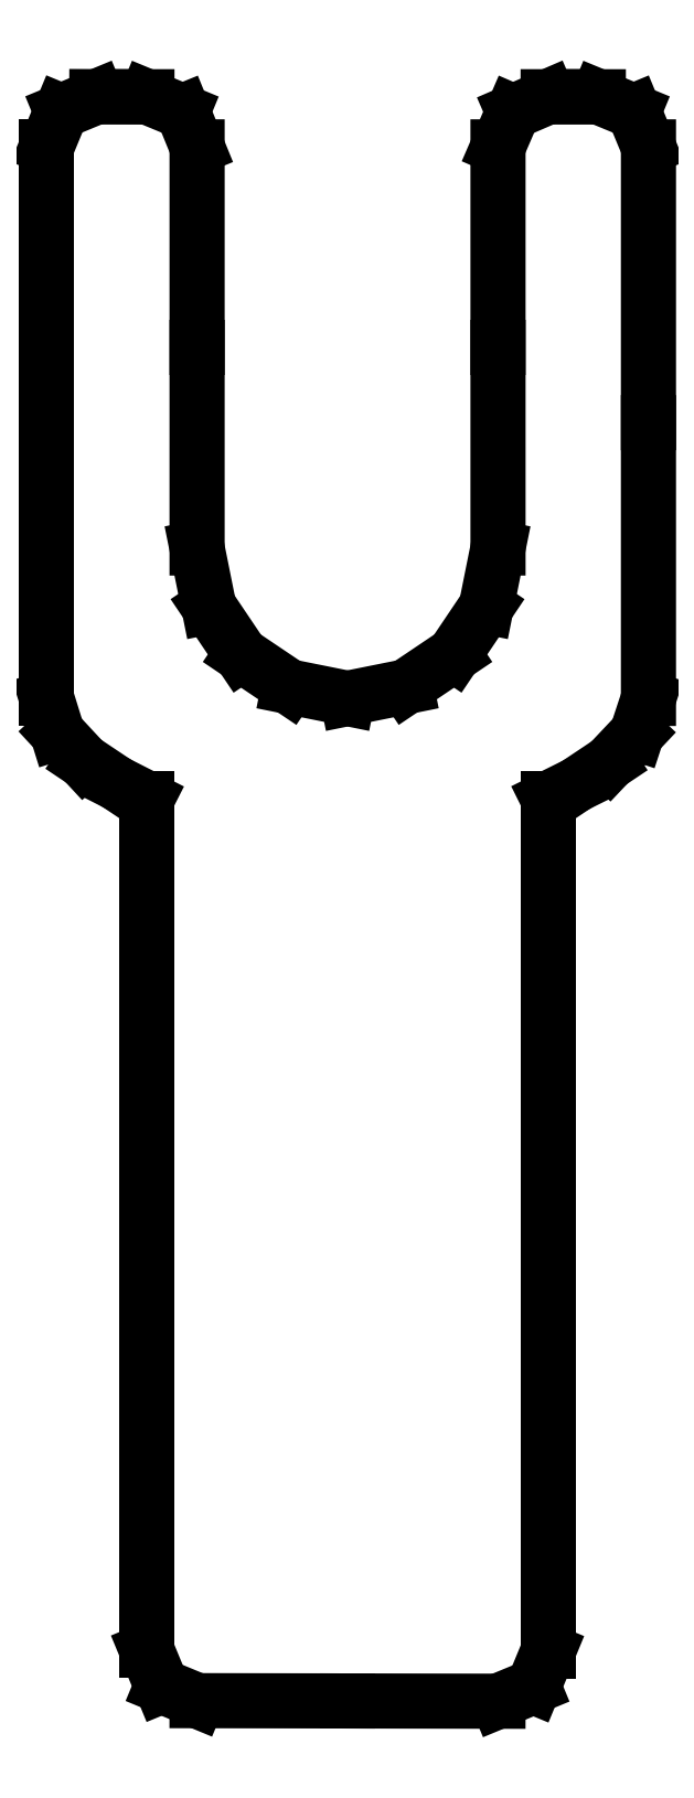
<metadata>
{"format":"dxf","ext":"dxf","renderer":"ezdxf+matplotlib","layout":"modelspace","background":"white","min_lineweight":24,"dpi":150}
</metadata>
<code>
0
SECTION
2
ENTITIES
0
LINE
8
Layer_1
10
0.5
20
16
30
0
11
0.1461
21
15.85
31
0
0
LINE
8
Layer_1
10
0.1461
20
15.85
30
0
11
0
21
15.5
31
0
0
LINE
8
Layer_1
10
0
20
15.5
30
0
11
0
21
12.75
31
0
0
LINE
8
Layer_1
10
0
20
12.75
30
0
11
0
21
10
31
0
0
LINE
8
Layer_1
10
0
20
10
30
0
11
0.1071
21
9.656
31
0
0
LINE
8
Layer_1
10
0.1071
20
9.656
30
0
11
0.3688
21
9.373
31
0
0
LINE
8
Layer_1
10
0.3688
20
9.373
30
0
11
0.6962
21
9.154
31
0
0
LINE
8
Layer_1
10
0.6962
20
9.154
30
0
11
1
21
9
31
0
0
LINE
8
Layer_1
10
1
20
9
30
0
11
1
21
0.5044
31
0
0
LINE
8
Layer_1
10
1
20
0.5044
30
0
11
1.146
21
0.1505
31
0
0
LINE
8
Layer_1
10
1.146
20
0.1505
30
0
11
1.5
21
0.004432
31
0
0
LINE
8
Layer_1
10
1.5
20
0.004432
30
0
11
3
21
0.00161
31
0
0
LINE
8
Layer_1
10
3
20
0.00161
30
0
11
4.5
21
-0.001212
31
0
0
LINE
8
Layer_1
10
4.5
20
-0.001212
30
0
11
4.854
21
0.1449
31
0
0
LINE
8
Layer_1
10
4.854
20
0.1449
30
0
11
5
21
0.4988
31
0
0
LINE
8
Layer_1
10
5
20
0.4988
30
0
11
5
21
8.999
31
0
0
LINE
8
Layer_1
10
5
20
8.999
30
0
11
5.281
21
9.138
31
0
0
LINE
8
Layer_1
10
5.281
20
9.138
30
0
11
5.611
21
9.359
31
0
0
LINE
8
Layer_1
10
5.611
20
9.359
30
0
11
5.885
21
9.649
31
0
0
LINE
8
Layer_1
10
5.885
20
9.649
30
0
11
6
21
9.999
31
0
0
LINE
8
Layer_1
10
6
20
9.999
30
0
11
6
21
12.75
31
0
0
LINE
8
Layer_1
10
6
20
12.75
30
0
11
6
21
15.5
31
0
0
LINE
8
Layer_1
10
6
20
15.5
30
0
11
5.854
21
15.85
31
0
0
LINE
8
Layer_1
10
5.854
20
15.85
30
0
11
5.5
21
16
31
0
0
LINE
8
Layer_1
10
5.5
20
16
30
0
11
5.25
21
16
31
0
0
LINE
8
Layer_1
10
5.25
20
16
30
0
11
5
21
16
31
0
0
LINE
8
Layer_1
10
5
20
16
30
0
11
4.651
21
15.85
31
0
0
LINE
8
Layer_1
10
4.651
20
15.85
30
0
11
4.5
21
15.5
31
0
0
LINE
8
Layer_1
10
4.5
20
15.5
30
0
11
4.5
21
13.5
31
0
0
LINE
8
Layer_1
10
4.5
20
13.5
30
0
11
4.5
21
11.5
31
0
0
LINE
8
Layer_1
10
4.5
20
11.5
30
0
11
4.383
21
10.91
31
0
0
LINE
8
Layer_1
10
4.383
20
10.91
30
0
11
4.062
21
10.44
31
0
0
LINE
8
Layer_1
10
4.062
20
10.44
30
0
11
3.585
21
10.12
31
0
0
LINE
8
Layer_1
10
3.585
20
10.12
30
0
11
3
21
9.999
31
0
0
LINE
8
Layer_1
10
3
20
9.999
30
0
11
2.415
21
10.12
31
0
0
LINE
8
Layer_1
10
2.415
20
10.12
30
0
11
1.938
21
10.44
31
0
0
LINE
8
Layer_1
10
1.938
20
10.44
30
0
11
1.617
21
10.91
31
0
0
LINE
8
Layer_1
10
1.617
20
10.91
30
0
11
1.5
21
11.5
31
0
0
LINE
8
Layer_1
10
1.5
20
11.5
30
0
11
1.5
21
13.5
31
0
0
LINE
8
Layer_1
10
1.5
20
13.5
30
0
11
1.5
21
15.5
31
0
0
LINE
8
Layer_1
10
1.5
20
15.5
30
0
11
1.356
21
15.85
31
0
0
LINE
8
Layer_1
10
1.356
20
15.85
30
0
11
1
21
16
31
0
0
LINE
8
Layer_1
10
1
20
16
30
0
11
0.75
21
16
31
0
0
LINE
8
Layer_1
10
0.75
20
16
30
0
11
0.5
21
16
31
0
0
ENDSEC
0
EOF

</code>
